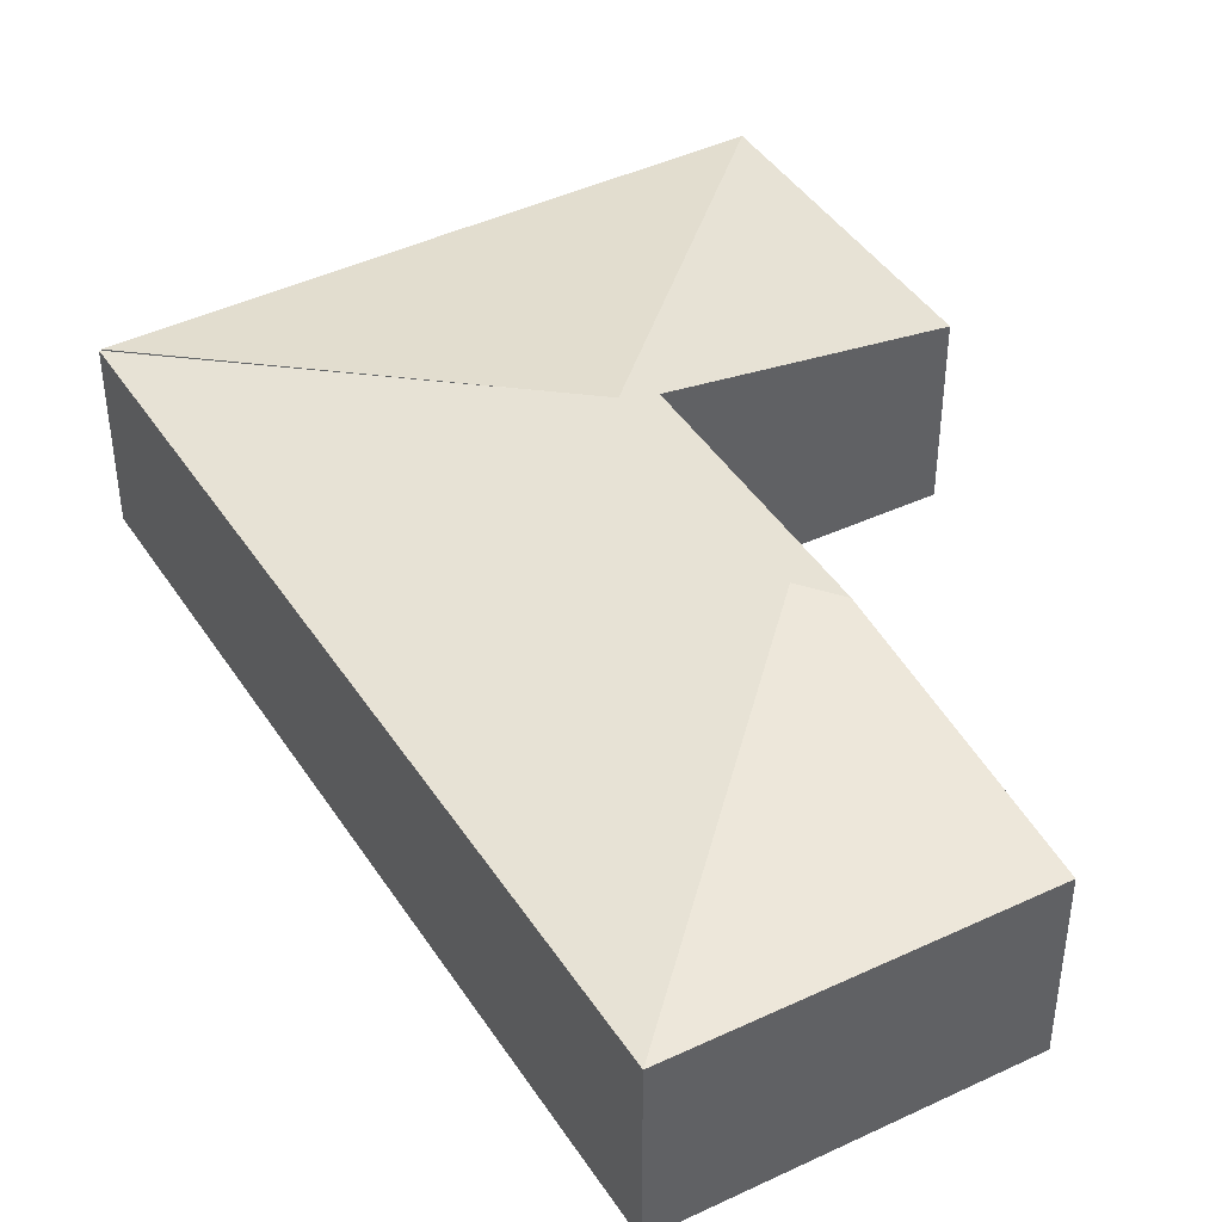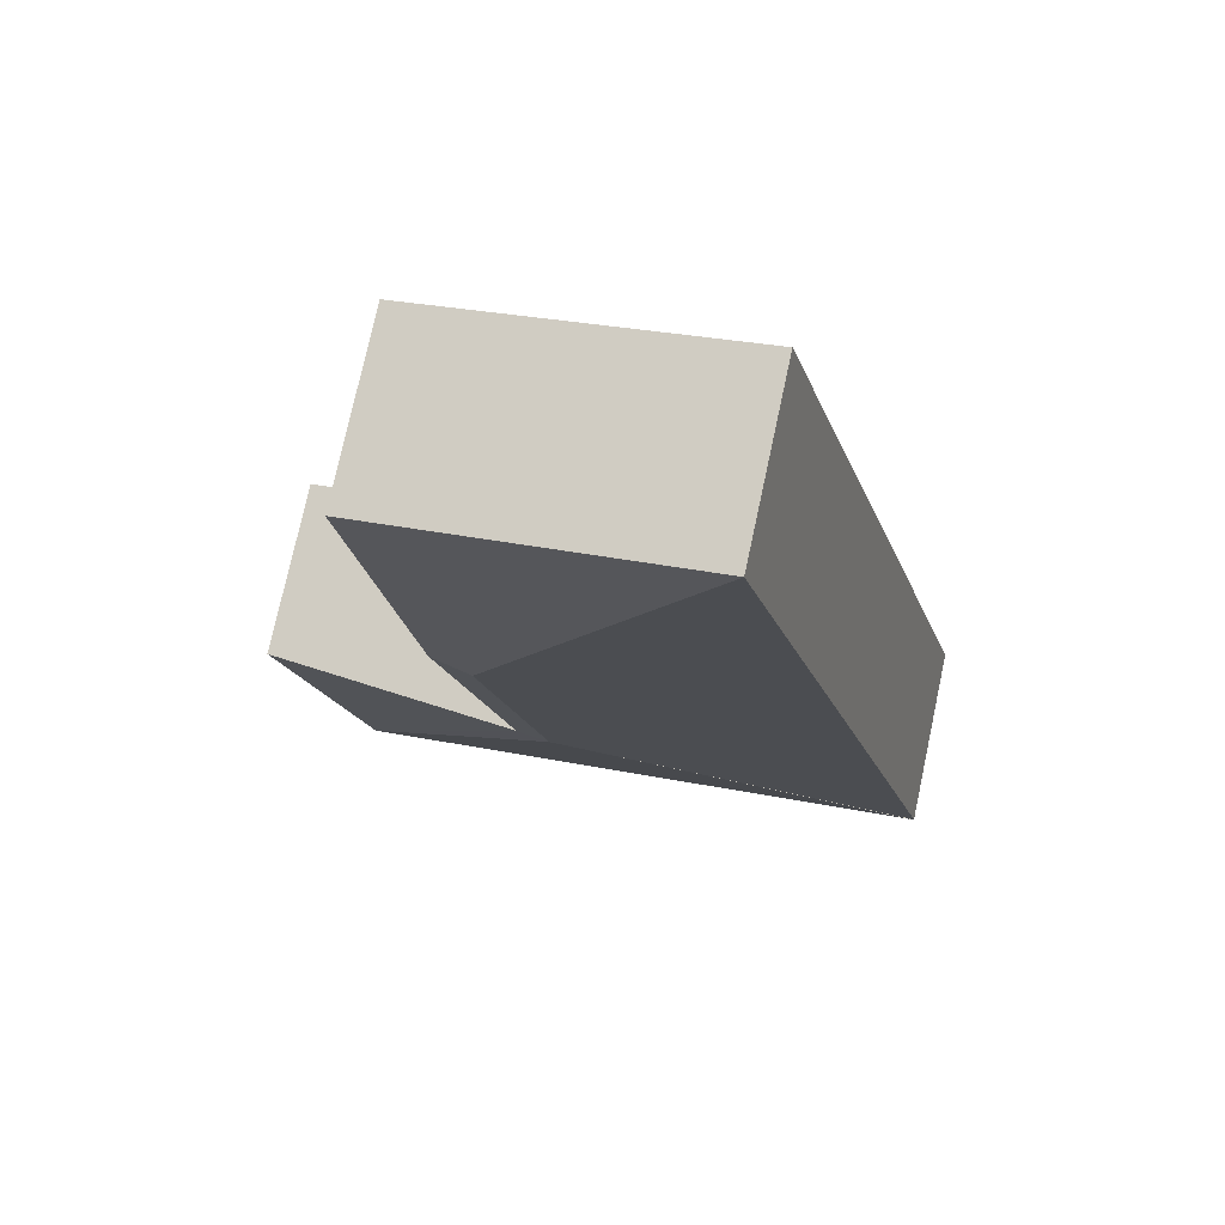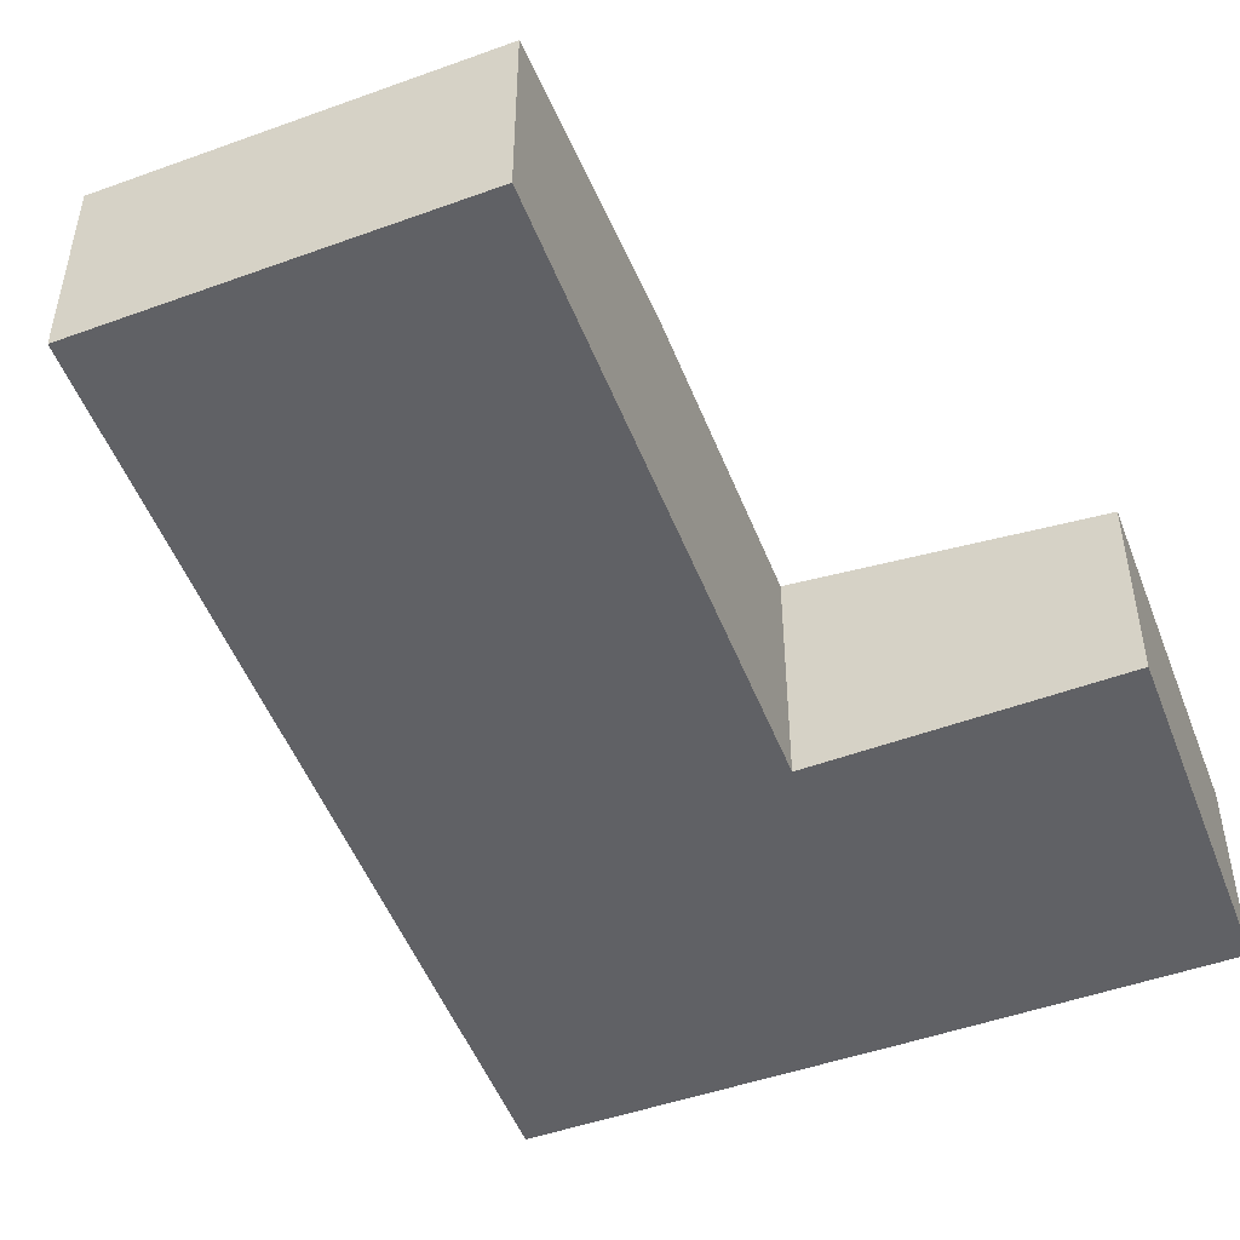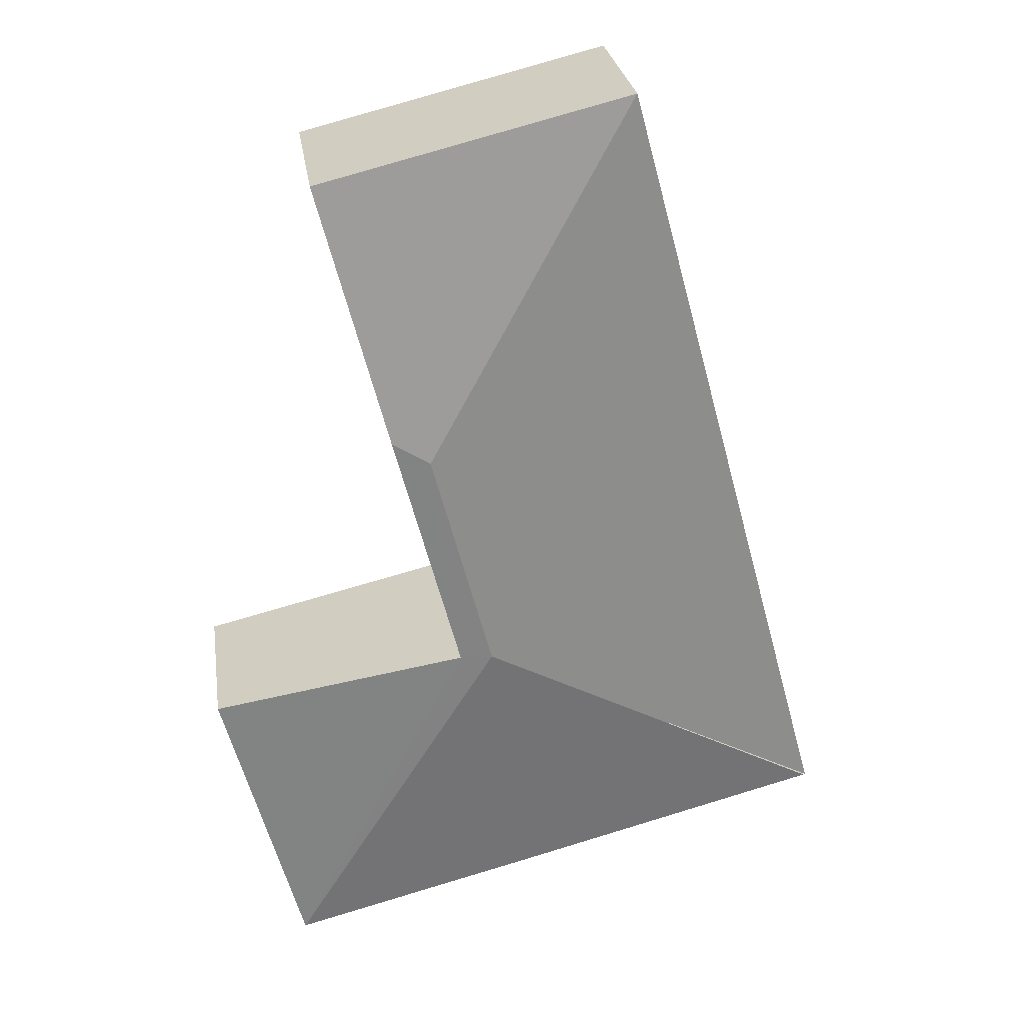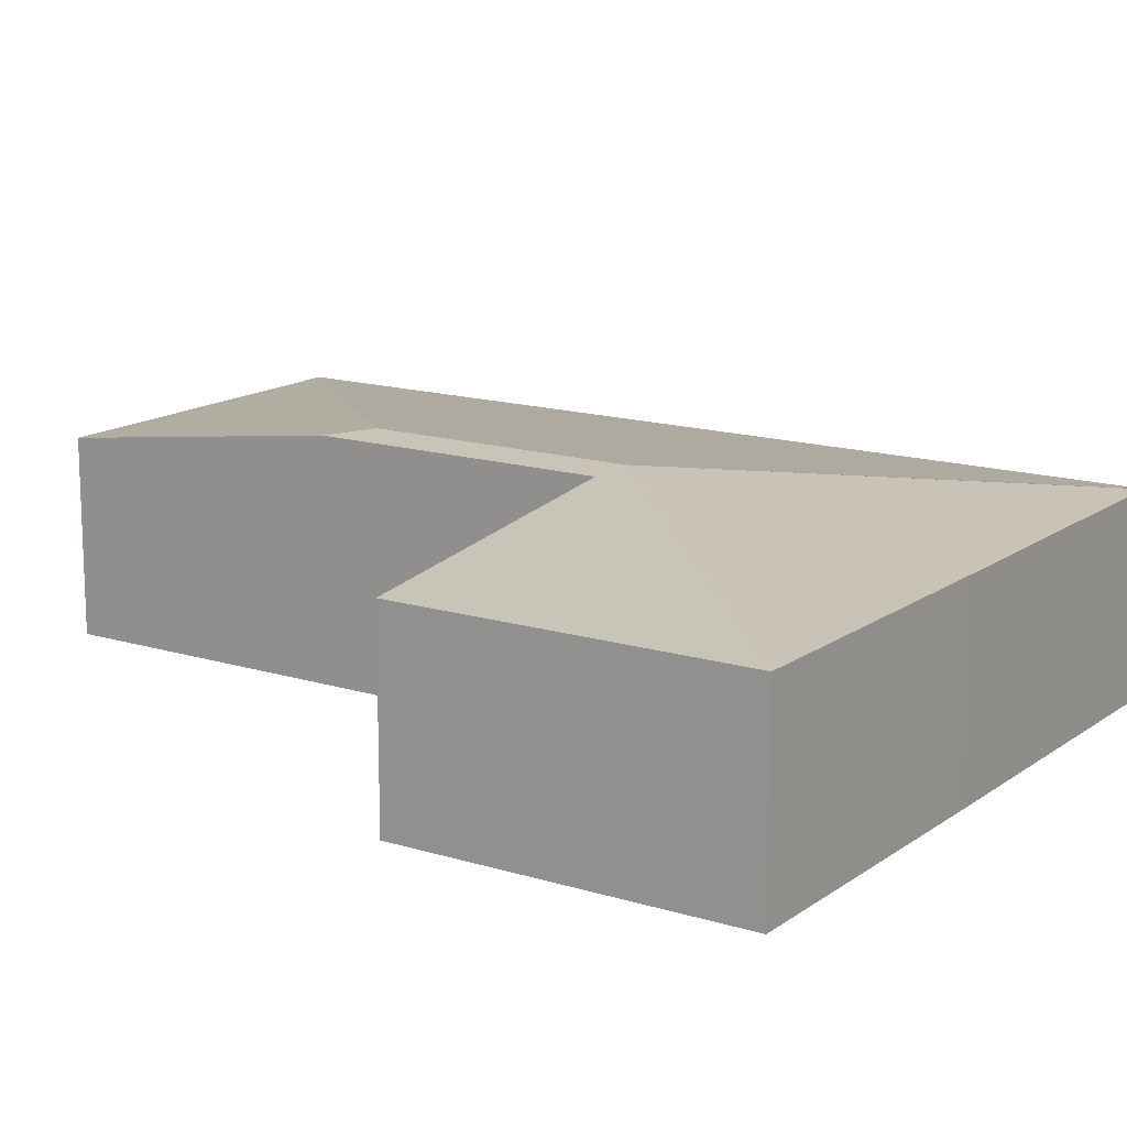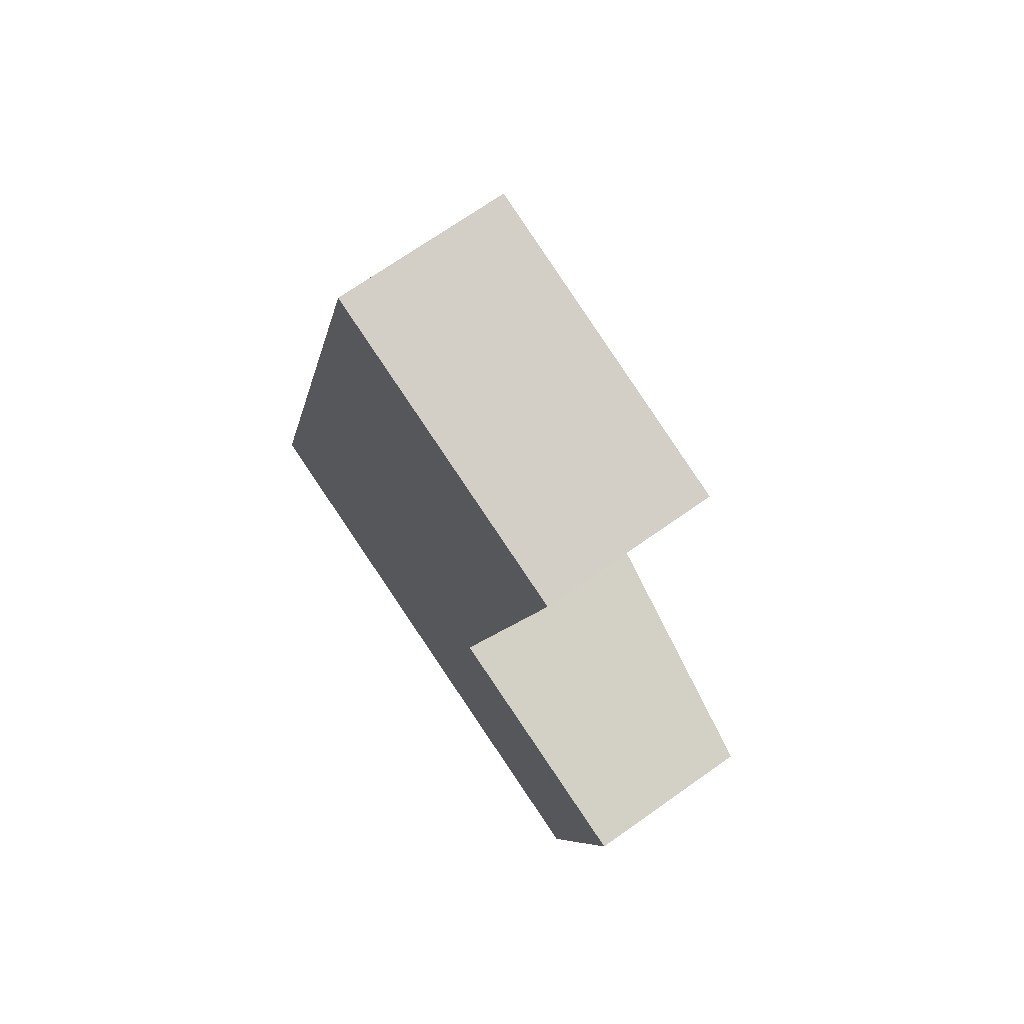
<metadata>
{"format":"obj","ext":"obj","renderer":"f3d","projection":"perspective","resolution":1024,"background":"white","views":[{"elev":42.9,"azim":-15.4,"up":"+Y"},{"elev":76.2,"azim":-167.8,"up":"+Z"},{"elev":-49.9,"azim":35.7,"up":"+Y"},{"elev":27.3,"azim":171.6,"up":"+Z"},{"elev":14.9,"azim":138.5,"up":"+Y"},{"elev":70.4,"azim":54.7,"up":"+Z"}]}
</metadata>
<code>
v  3.904 1.768 3.908
v  1.827 1.483 6.744
v  4.477 1.476 6.094
v  3.584 1.802 3.72
v  3.345 1.768 1.773
v  3.071 1.802 1.781
v  4.841 1.479 -1.26
v  5.514 1.479 1.252
v  2.603 1.478 -0.685
v  0.017 1.479 -0.005
v  0 1.477 9.044e-17
v  4.477 -3.732e-16 6.094
v  3.904 -2.393e-16 3.908
v  3.345 -1.086e-16 1.773
v  5.514 -7.666e-17 1.252
v  4.841 7.715e-17 -1.26
v  1.827 -4.13e-16 6.744
v  2.603 4.194e-17 -0.685
v  0.017 3.062e-19 -0.005
v  0 0 0
g defaultobject
f 1 2 3
f 2 1 4
f 1 5 4
f 6 4 5
f 7 6 5
f 8 7 5
f 9 6 7
f 6 9 10
f 4 11 2
f 11 4 6
f 12 1 3
f 1 12 13
f 1 13 5
f 5 13 14
f 15 7 8
f 7 15 16
f 14 8 5
f 8 14 15
f 17 3 2
f 3 17 12
f 16 9 7
f 9 16 18
f 9 18 10
f 10 18 19
f 11 17 2
f 17 11 20
f 15 18 16
f 18 15 19
f 19 15 14
f 19 14 20
f 20 14 17
f 17 14 13
f 17 13 12

</code>
